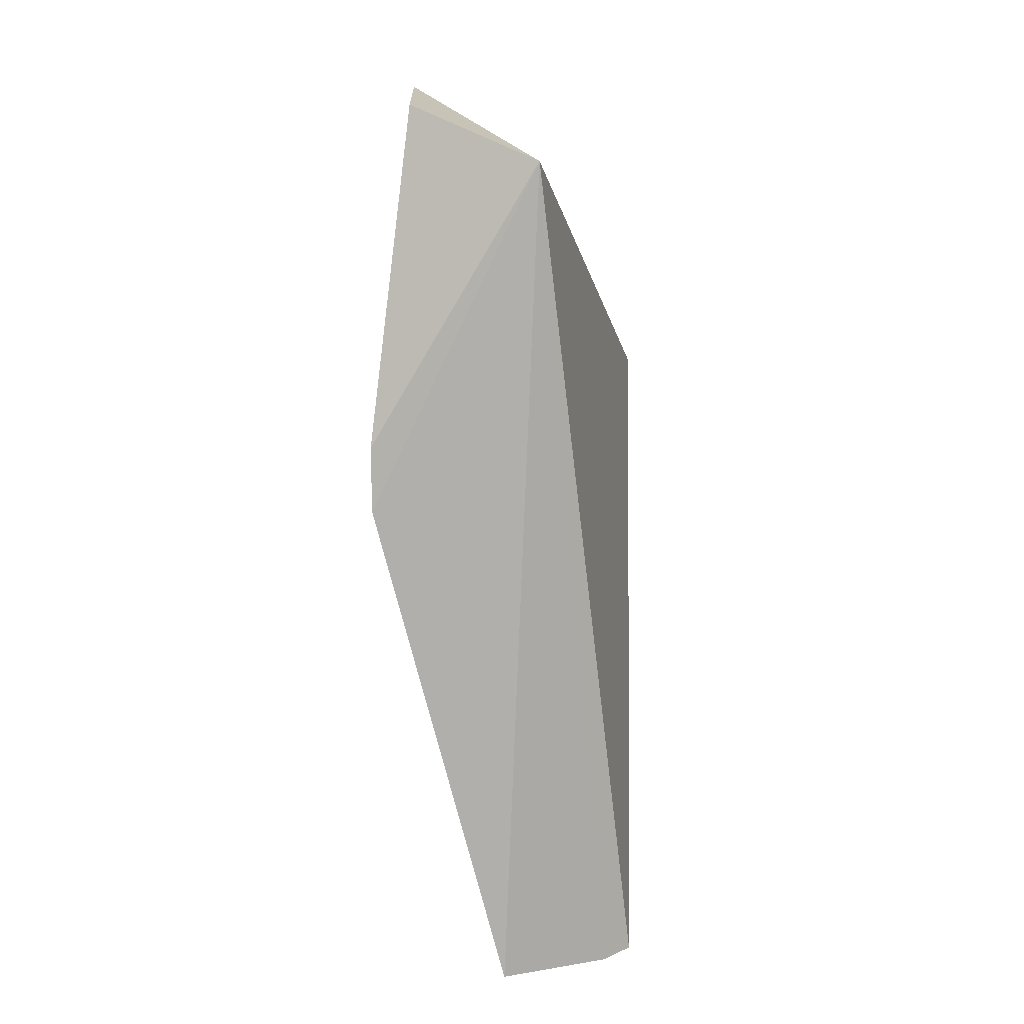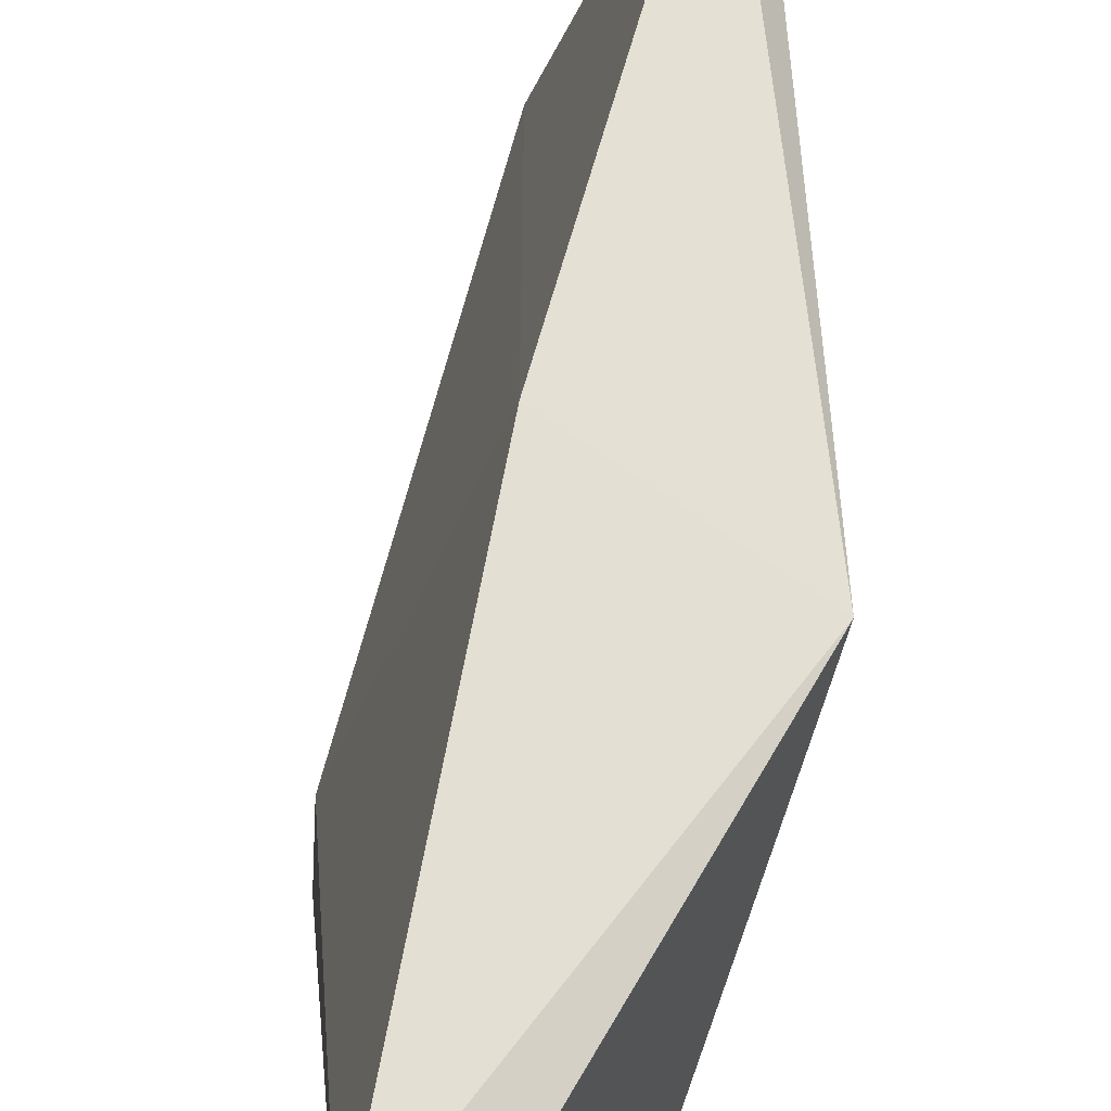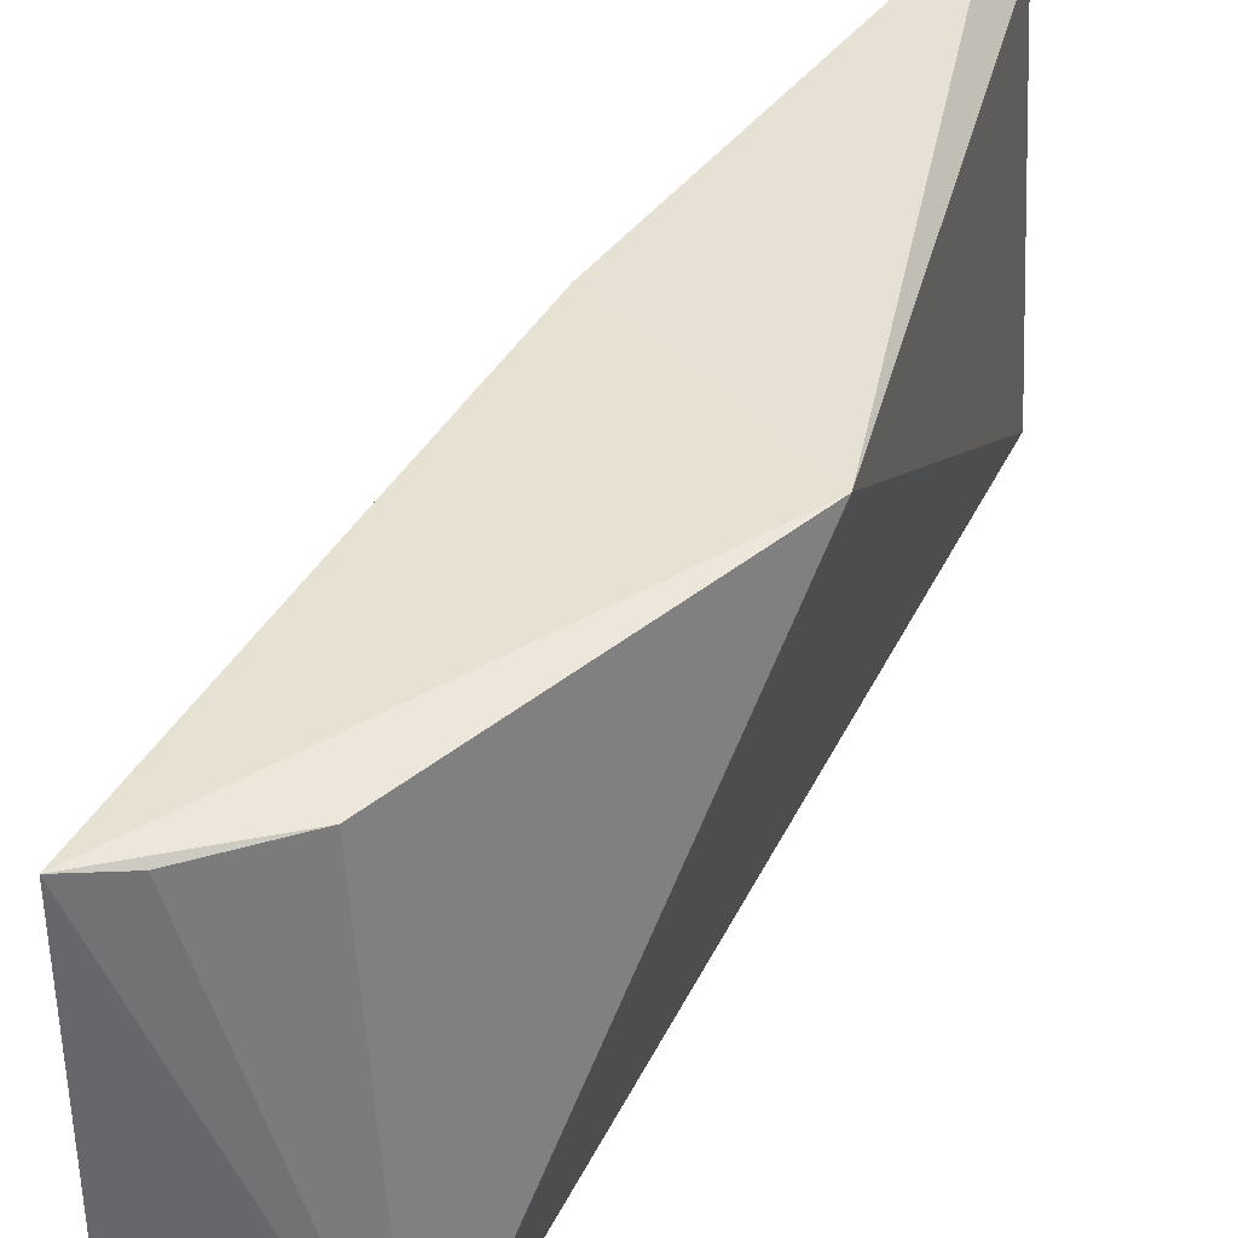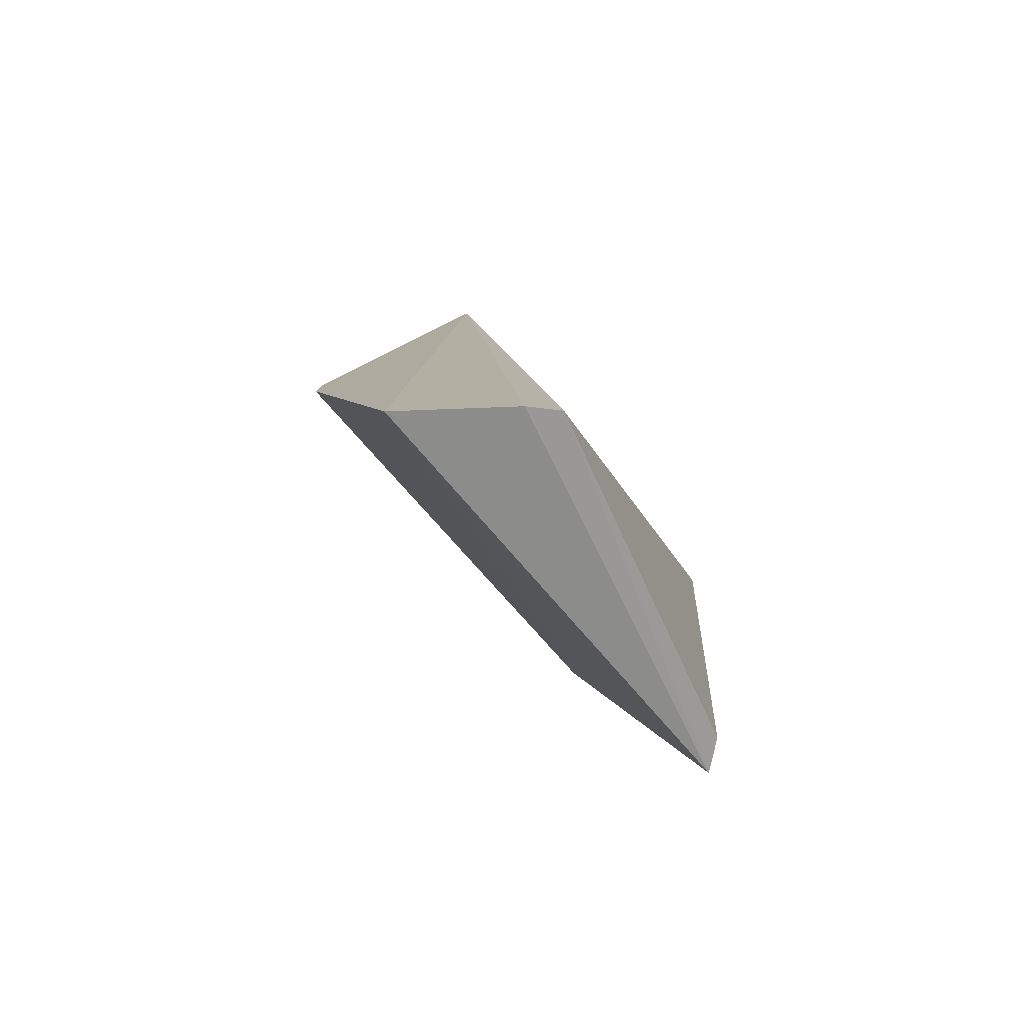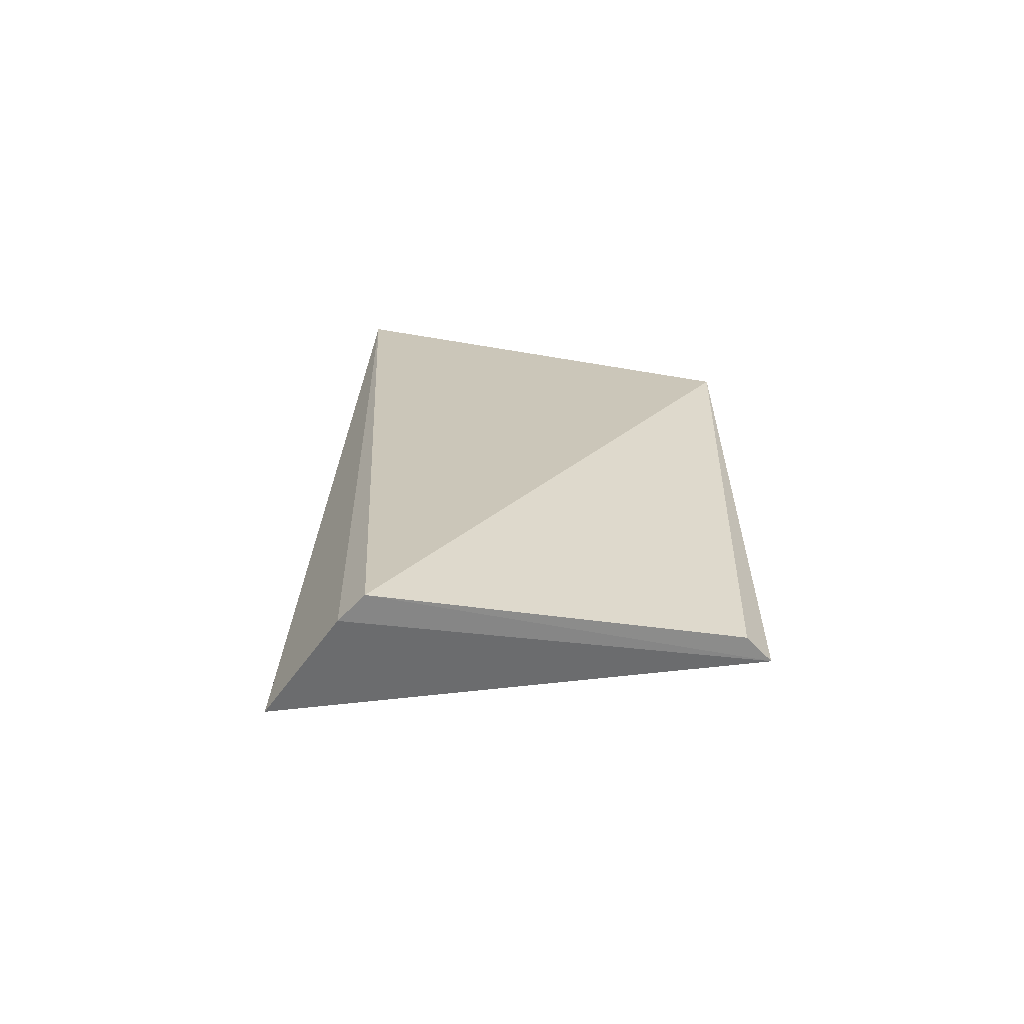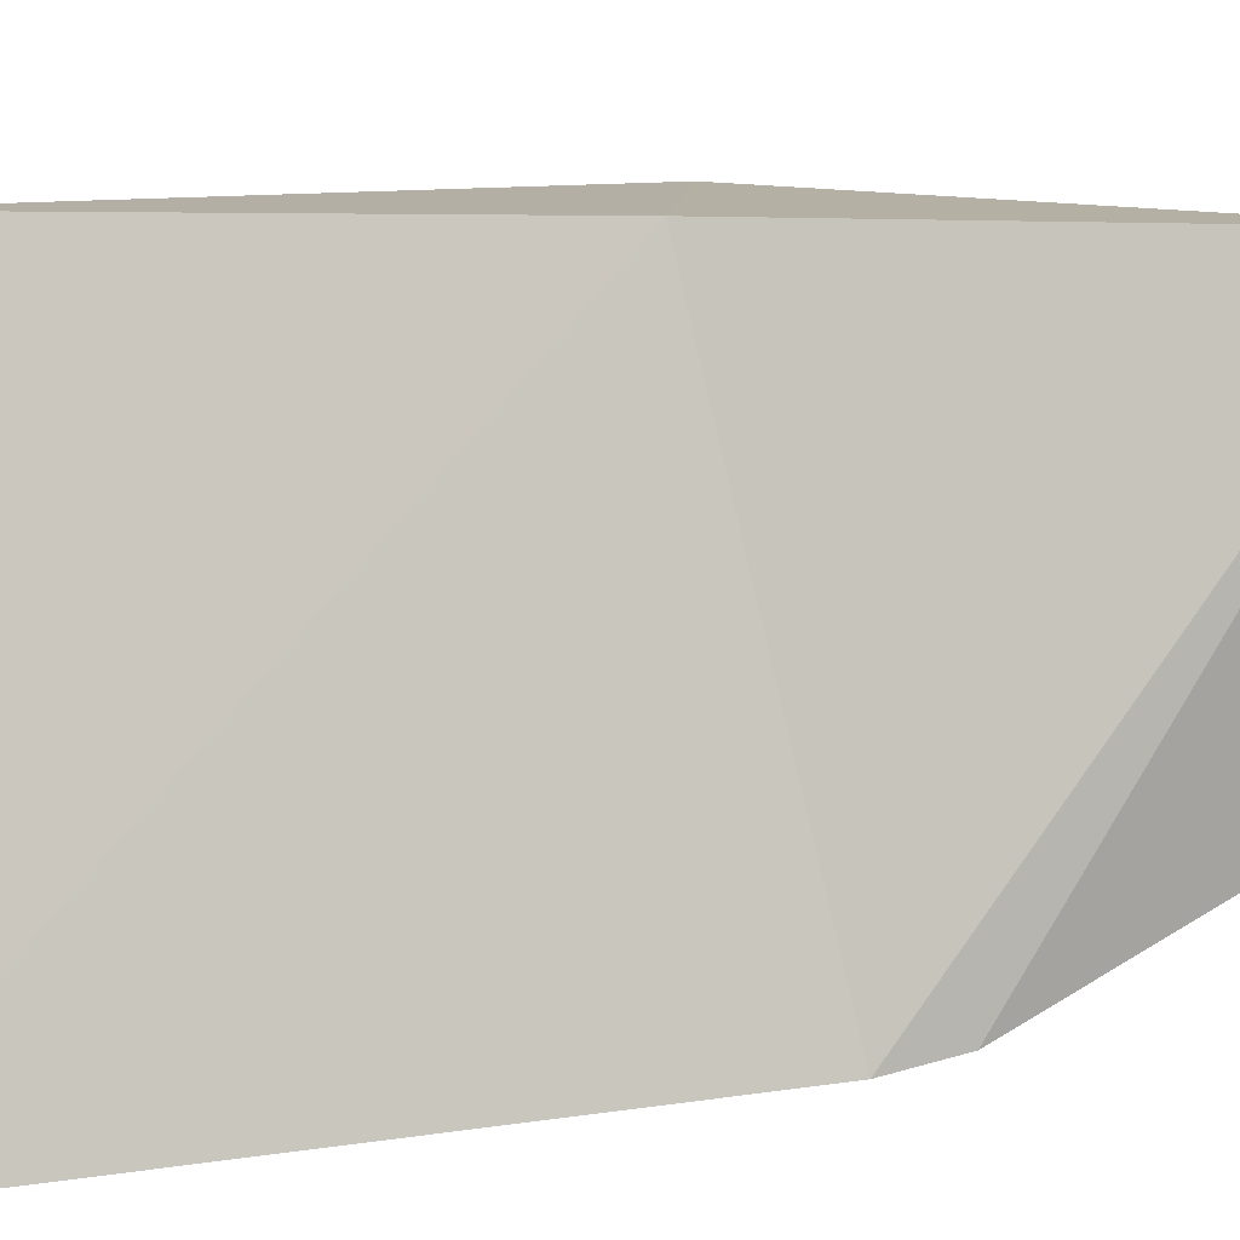
<metadata>
{"format":"obj","ext":"obj","renderer":"f3d","projection":"perspective","resolution":1024,"background":"white","views":[{"elev":14.6,"azim":178.1,"up":"+Y"},{"elev":63.2,"azim":179.3,"up":"+Z"},{"elev":36.7,"azim":-163.8,"up":"+Z"},{"elev":-76.8,"azim":-154.7,"up":"+Y"},{"elev":-62.6,"azim":-102.8,"up":"+Y"},{"elev":13.0,"azim":58.9,"up":"+Z"}]}
</metadata>
<code>
v -0.004056 0.1407 0.05489
v -0.001302 0.1129 0.02796
v -0.004135 0.1401 0.03396
v -0.01286 0.1365 0.02988
v -0.01968 0.08197 0.05577
v -0.00128 0.1173 0.0282
v -0.01014 0.11 0.05668
v -0.02158 0.1184 0.05616
v -0.01996 0.07757 0.03158
v -0.01036 0.07772 0.02711
v -0.01103 0.1358 0.05437
v -0.01819 0.08225 0.05783
v -0.01801 0.0773 0.0303
v -0.006634 0.1392 0.05441
f 1 3 4
f 6 2 4
f 6 4 3
f 6 1 2
f 6 3 1
f 7 2 1
f 8 7 1
f 9 8 4
f 9 5 8
f 10 2 7
f 10 4 2
f 11 8 1
f 11 4 8
f 12 8 5
f 12 7 8
f 12 10 7
f 12 5 9
f 13 9 4
f 13 4 10
f 13 12 9
f 13 10 12
f 14 11 1
f 14 1 4
f 14 4 11

</code>
